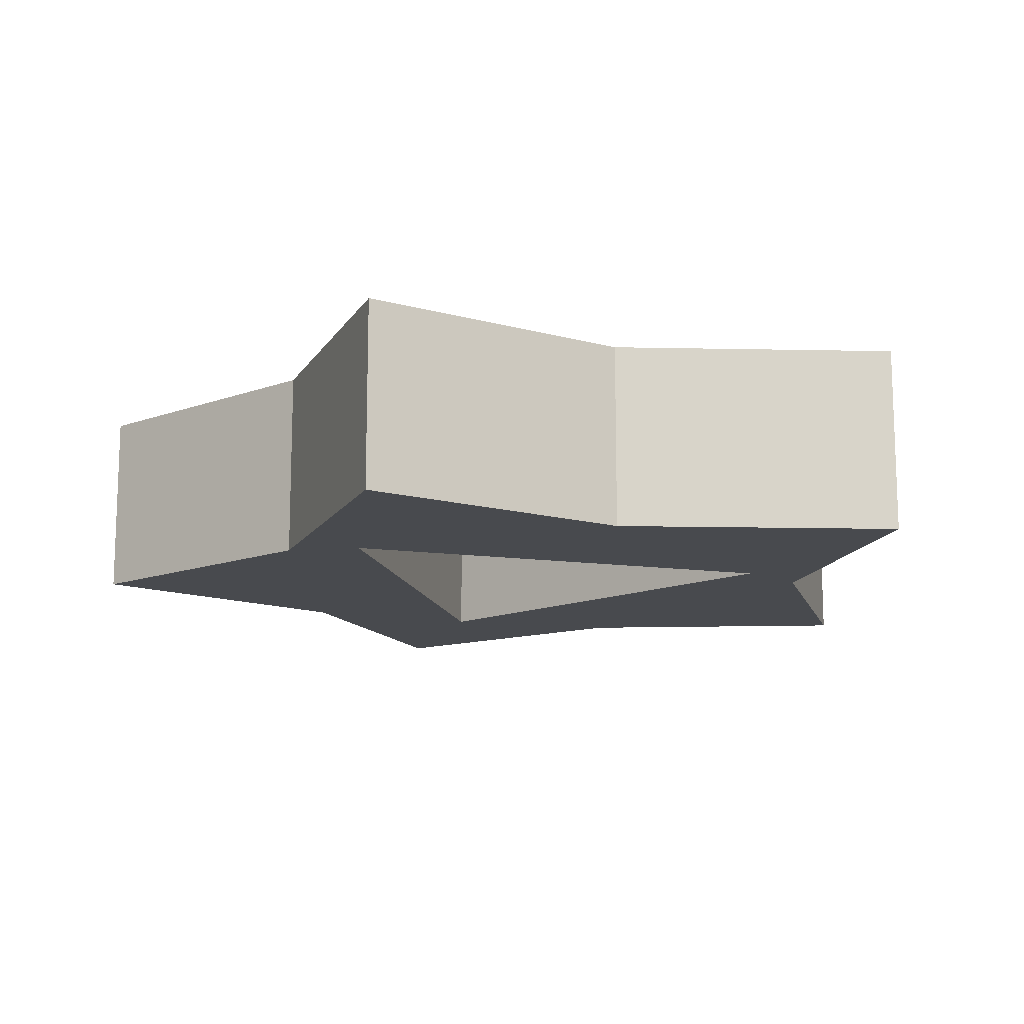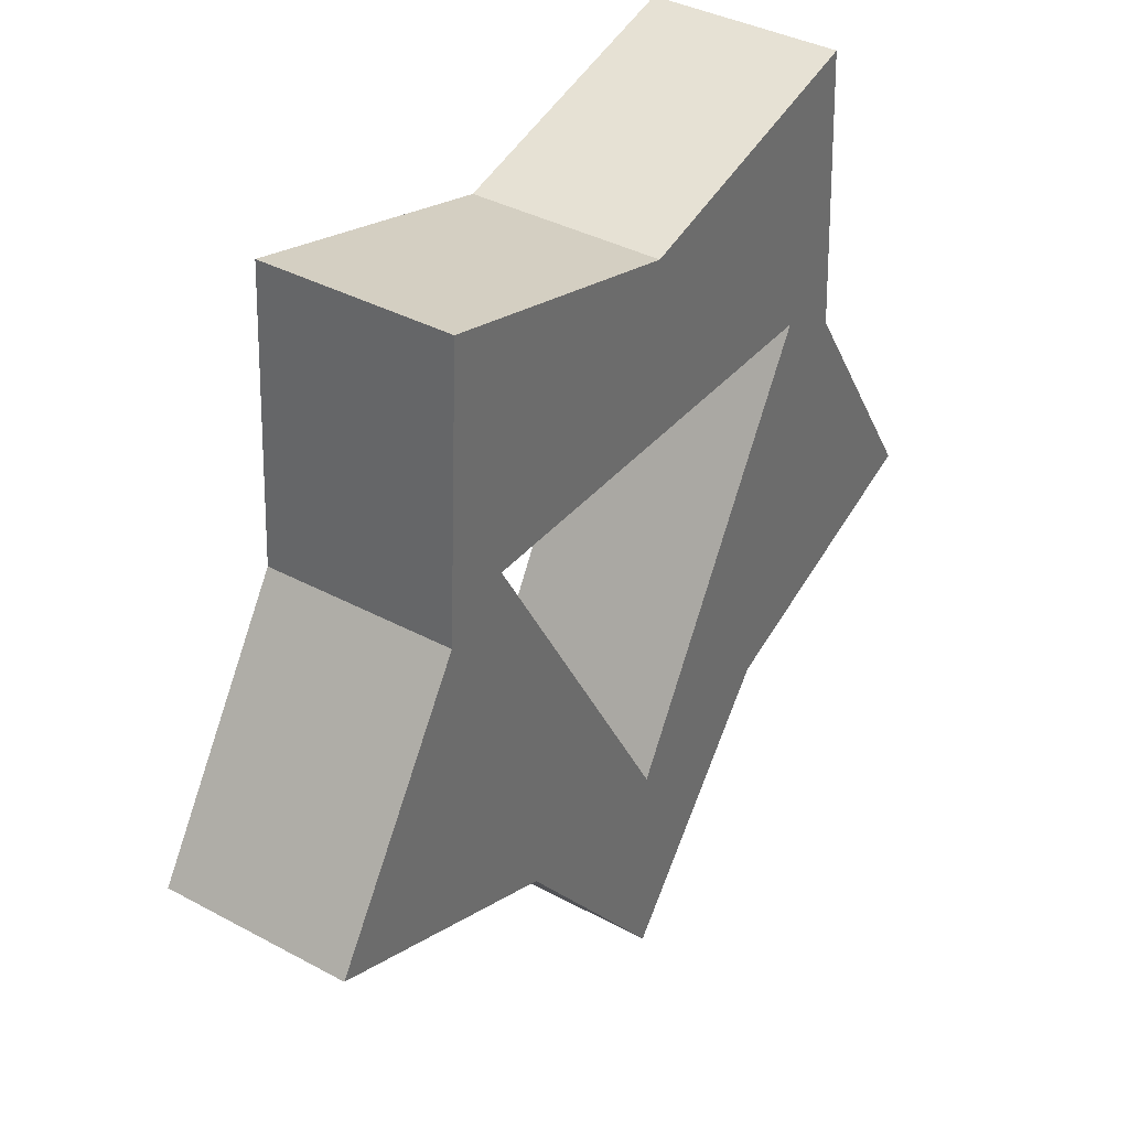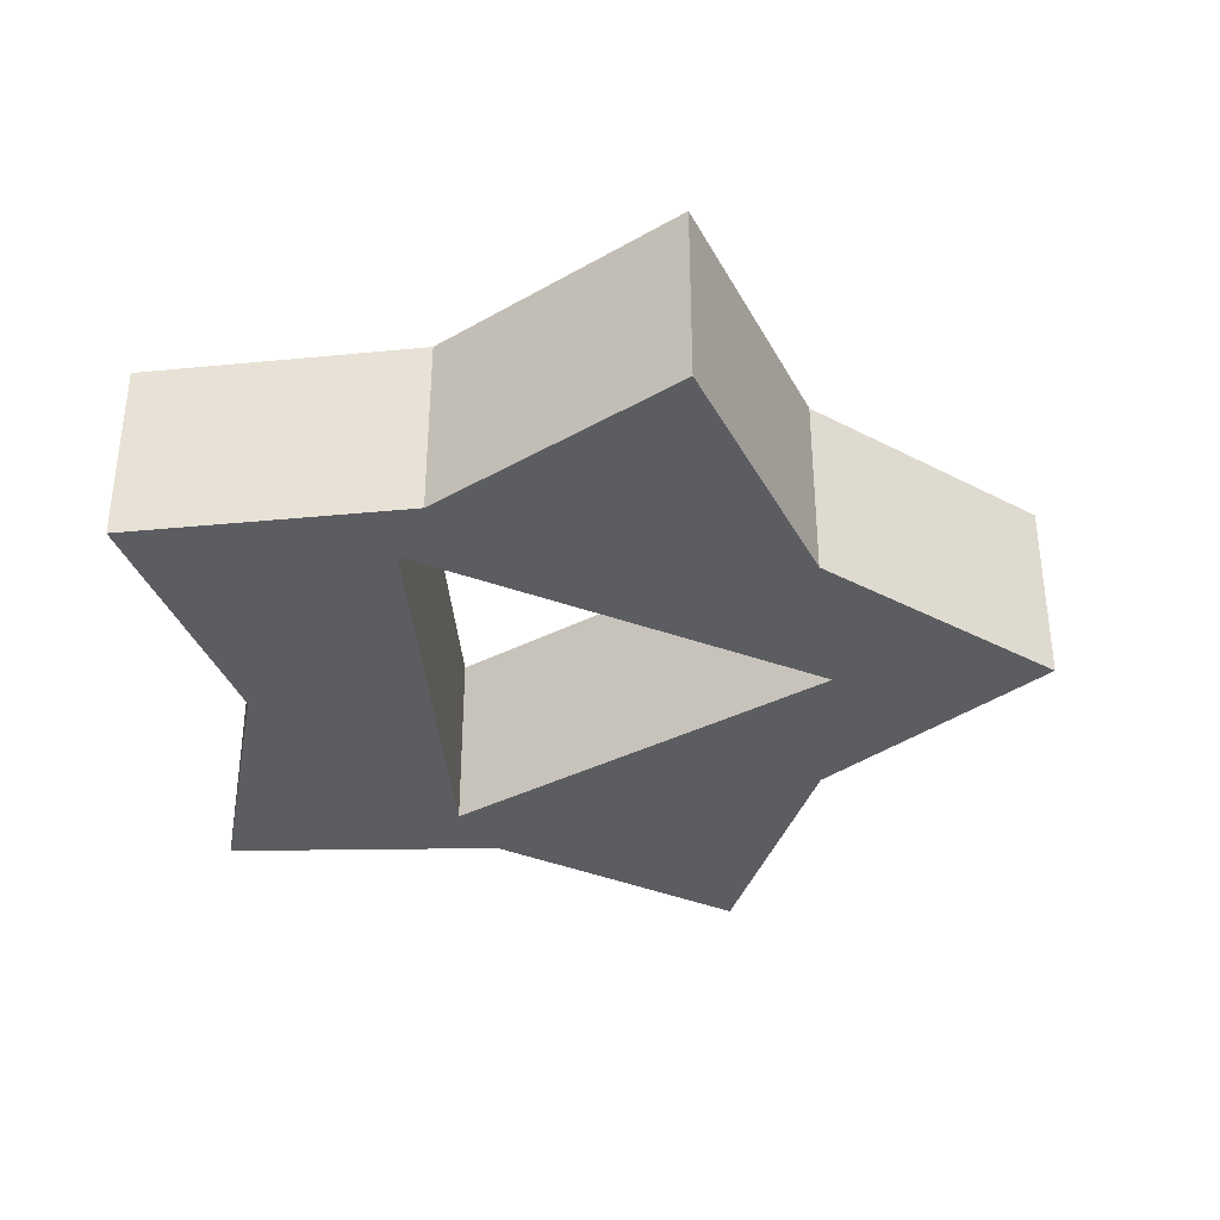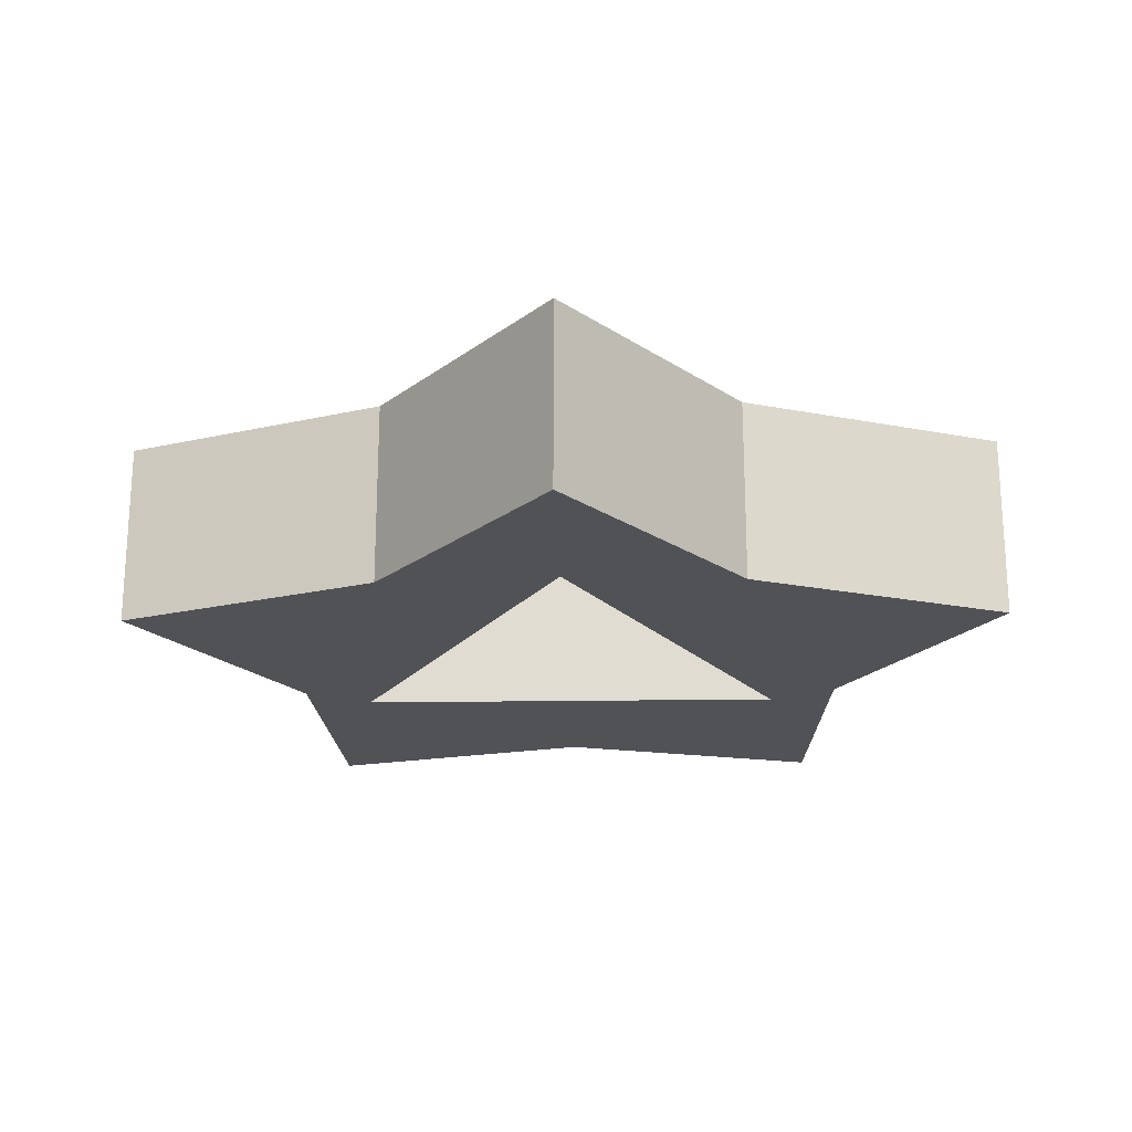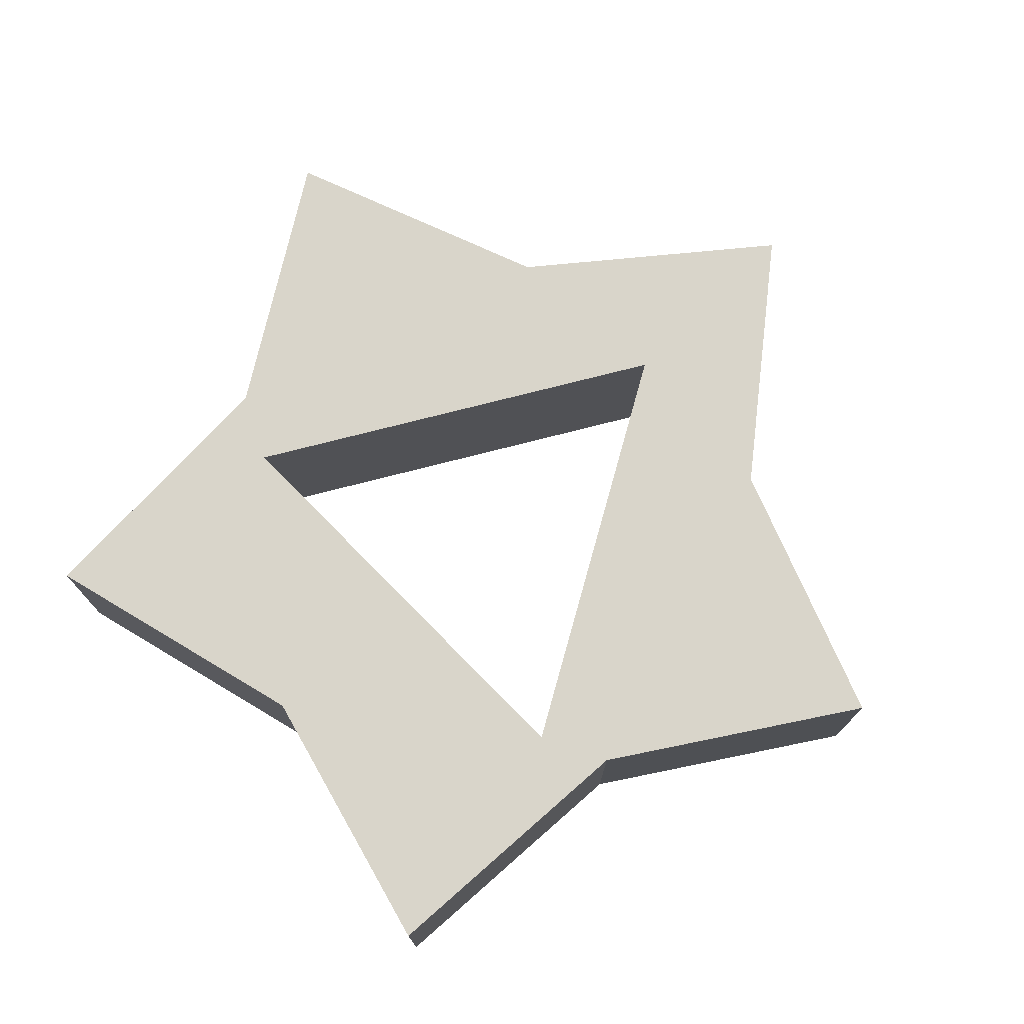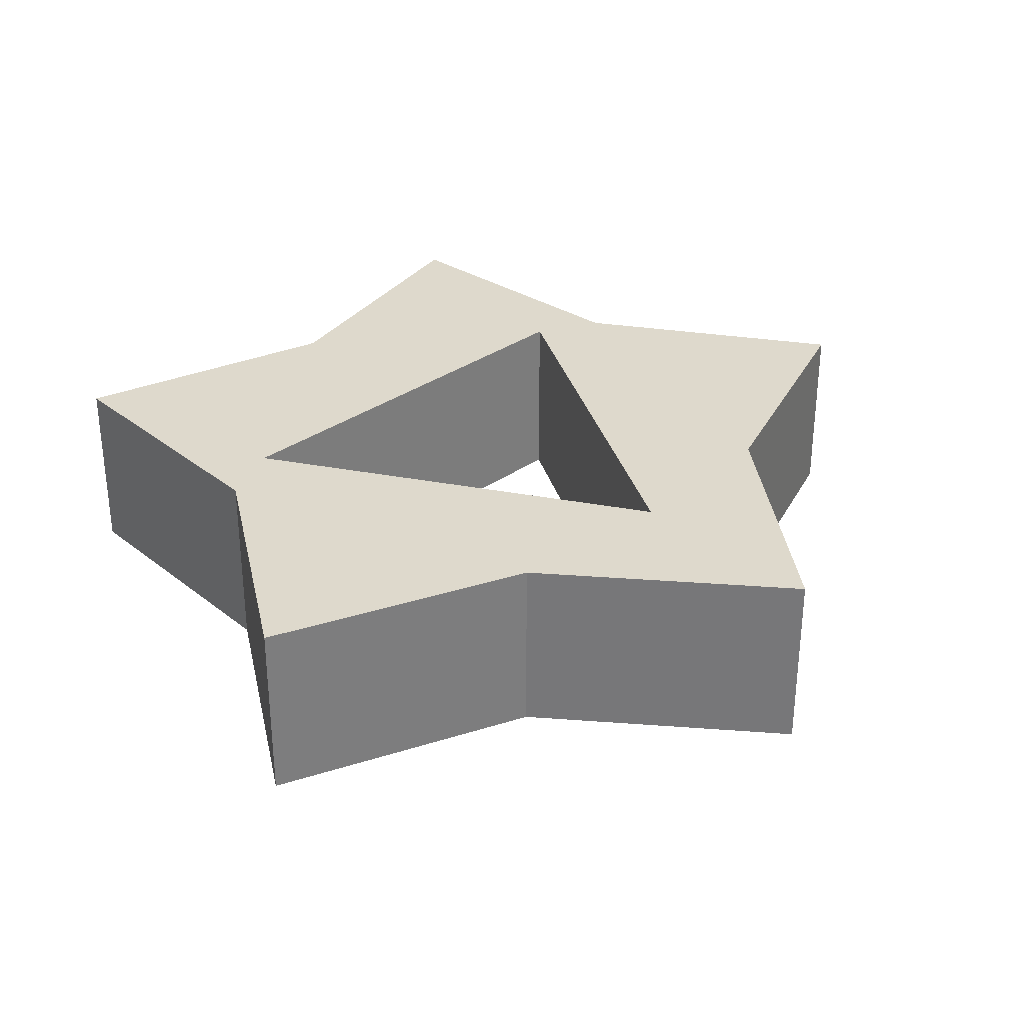
<metadata>
{"format":"obj","ext":"obj","renderer":"f3d","projection":"perspective","resolution":1024,"background":"white","views":[{"elev":-13.3,"azim":-17.4,"up":"+Y"},{"elev":37.5,"azim":124.7,"up":"+Z"},{"elev":-36.0,"azim":94.2,"up":"+Y"},{"elev":-21.3,"azim":-178.5,"up":"+Y"},{"elev":74.5,"azim":45.6,"up":"+Y"},{"elev":31.9,"azim":135.0,"up":"+Y"}]}
</metadata>
<code>
g Mesh1 Difference Model
v -0.1916 0 -0.2624
v -0.4755 0 -0.1545
v -0.4755 0.2 -0.1545
v -0.1916 0.2 -0.2624
f 1 2 3 4
v -0.3101 0 0.1021
f 1 5 2
v -0.2939 0 0.4045
f 5 1 6
v -0.2382 0 0.1375
f 6 1 7
v 9.024e-17 0 -0.275
f 7 1 8
v 0 0 -0.5
f 8 1 9
v 0 0.2 -0.5
f 9 1 4 10
v 9.024e-17 0.2 -0.275
f 4 11 10
v -0.2382 0.2 0.1375
f 4 12 11
v -0.2939 0.2 0.4045
f 4 13 12
v -0.3101 0.2 0.1021
f 4 14 13
f 14 4 3
f 2 5 14 3
f 5 6 13 14
v -8.46e-17 0 0.3274
v -8.46e-17 0.2 0.3274
f 6 15 16 13
f 7 15 6
v 0.2382 0 0.1375
f 15 7 17
v 0.2382 0.2 0.1375
f 7 12 18 17
f 8 11 12 7
f 11 8 17 18
v 0.1916 0 -0.2624
f 8 19 17
f 8 9 19
v 0.1916 0.2 -0.2624
f 19 9 10 20
f 10 11 20
f 20 11 18
v 0.4755 0.2 -0.1545
f 20 18 21
v 0.3101 0.2 0.1021
f 21 18 22
v 0.2939 0.2 0.4045
f 22 18 23
f 18 16 23
f 12 16 18
f 16 12 13
v 0.2939 0 0.4045
f 15 24 23 16
f 15 17 24
v 0.3101 0 0.1021
f 17 25 24
v 0.4755 0 -0.1545
f 17 26 25
f 17 19 26
f 26 19 20 21
f 25 26 21 22
f 24 25 22 23

</code>
